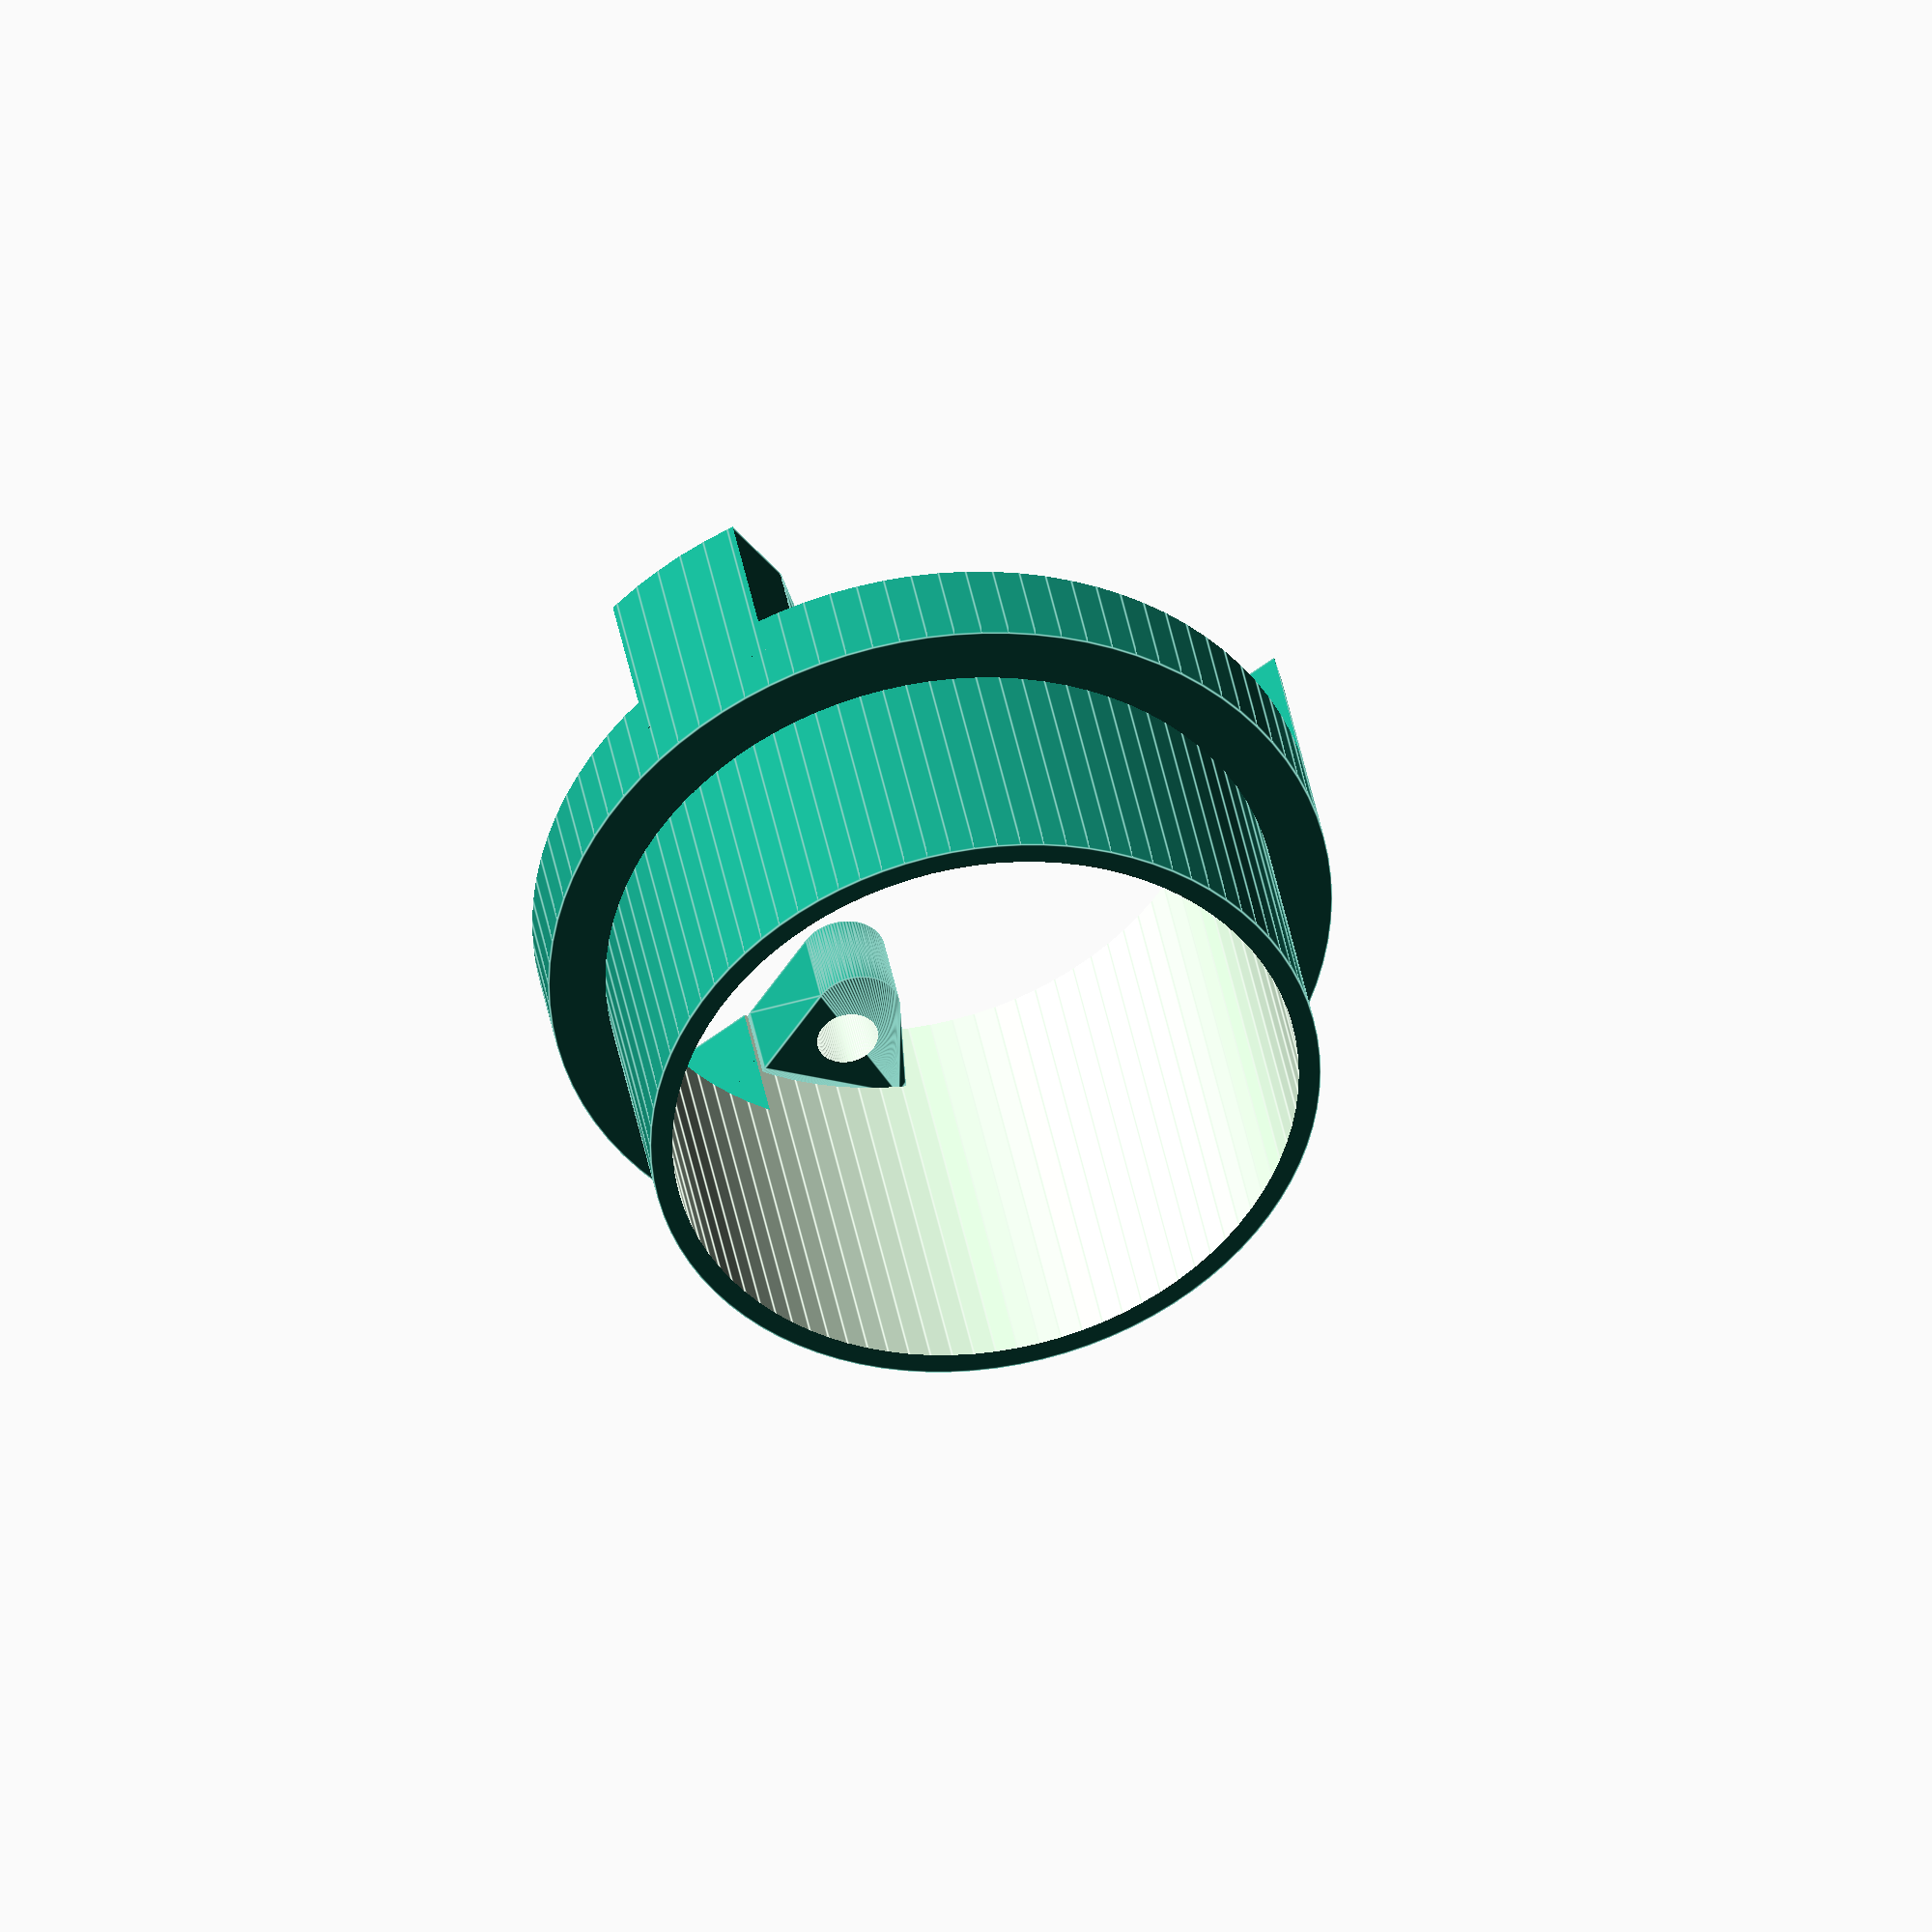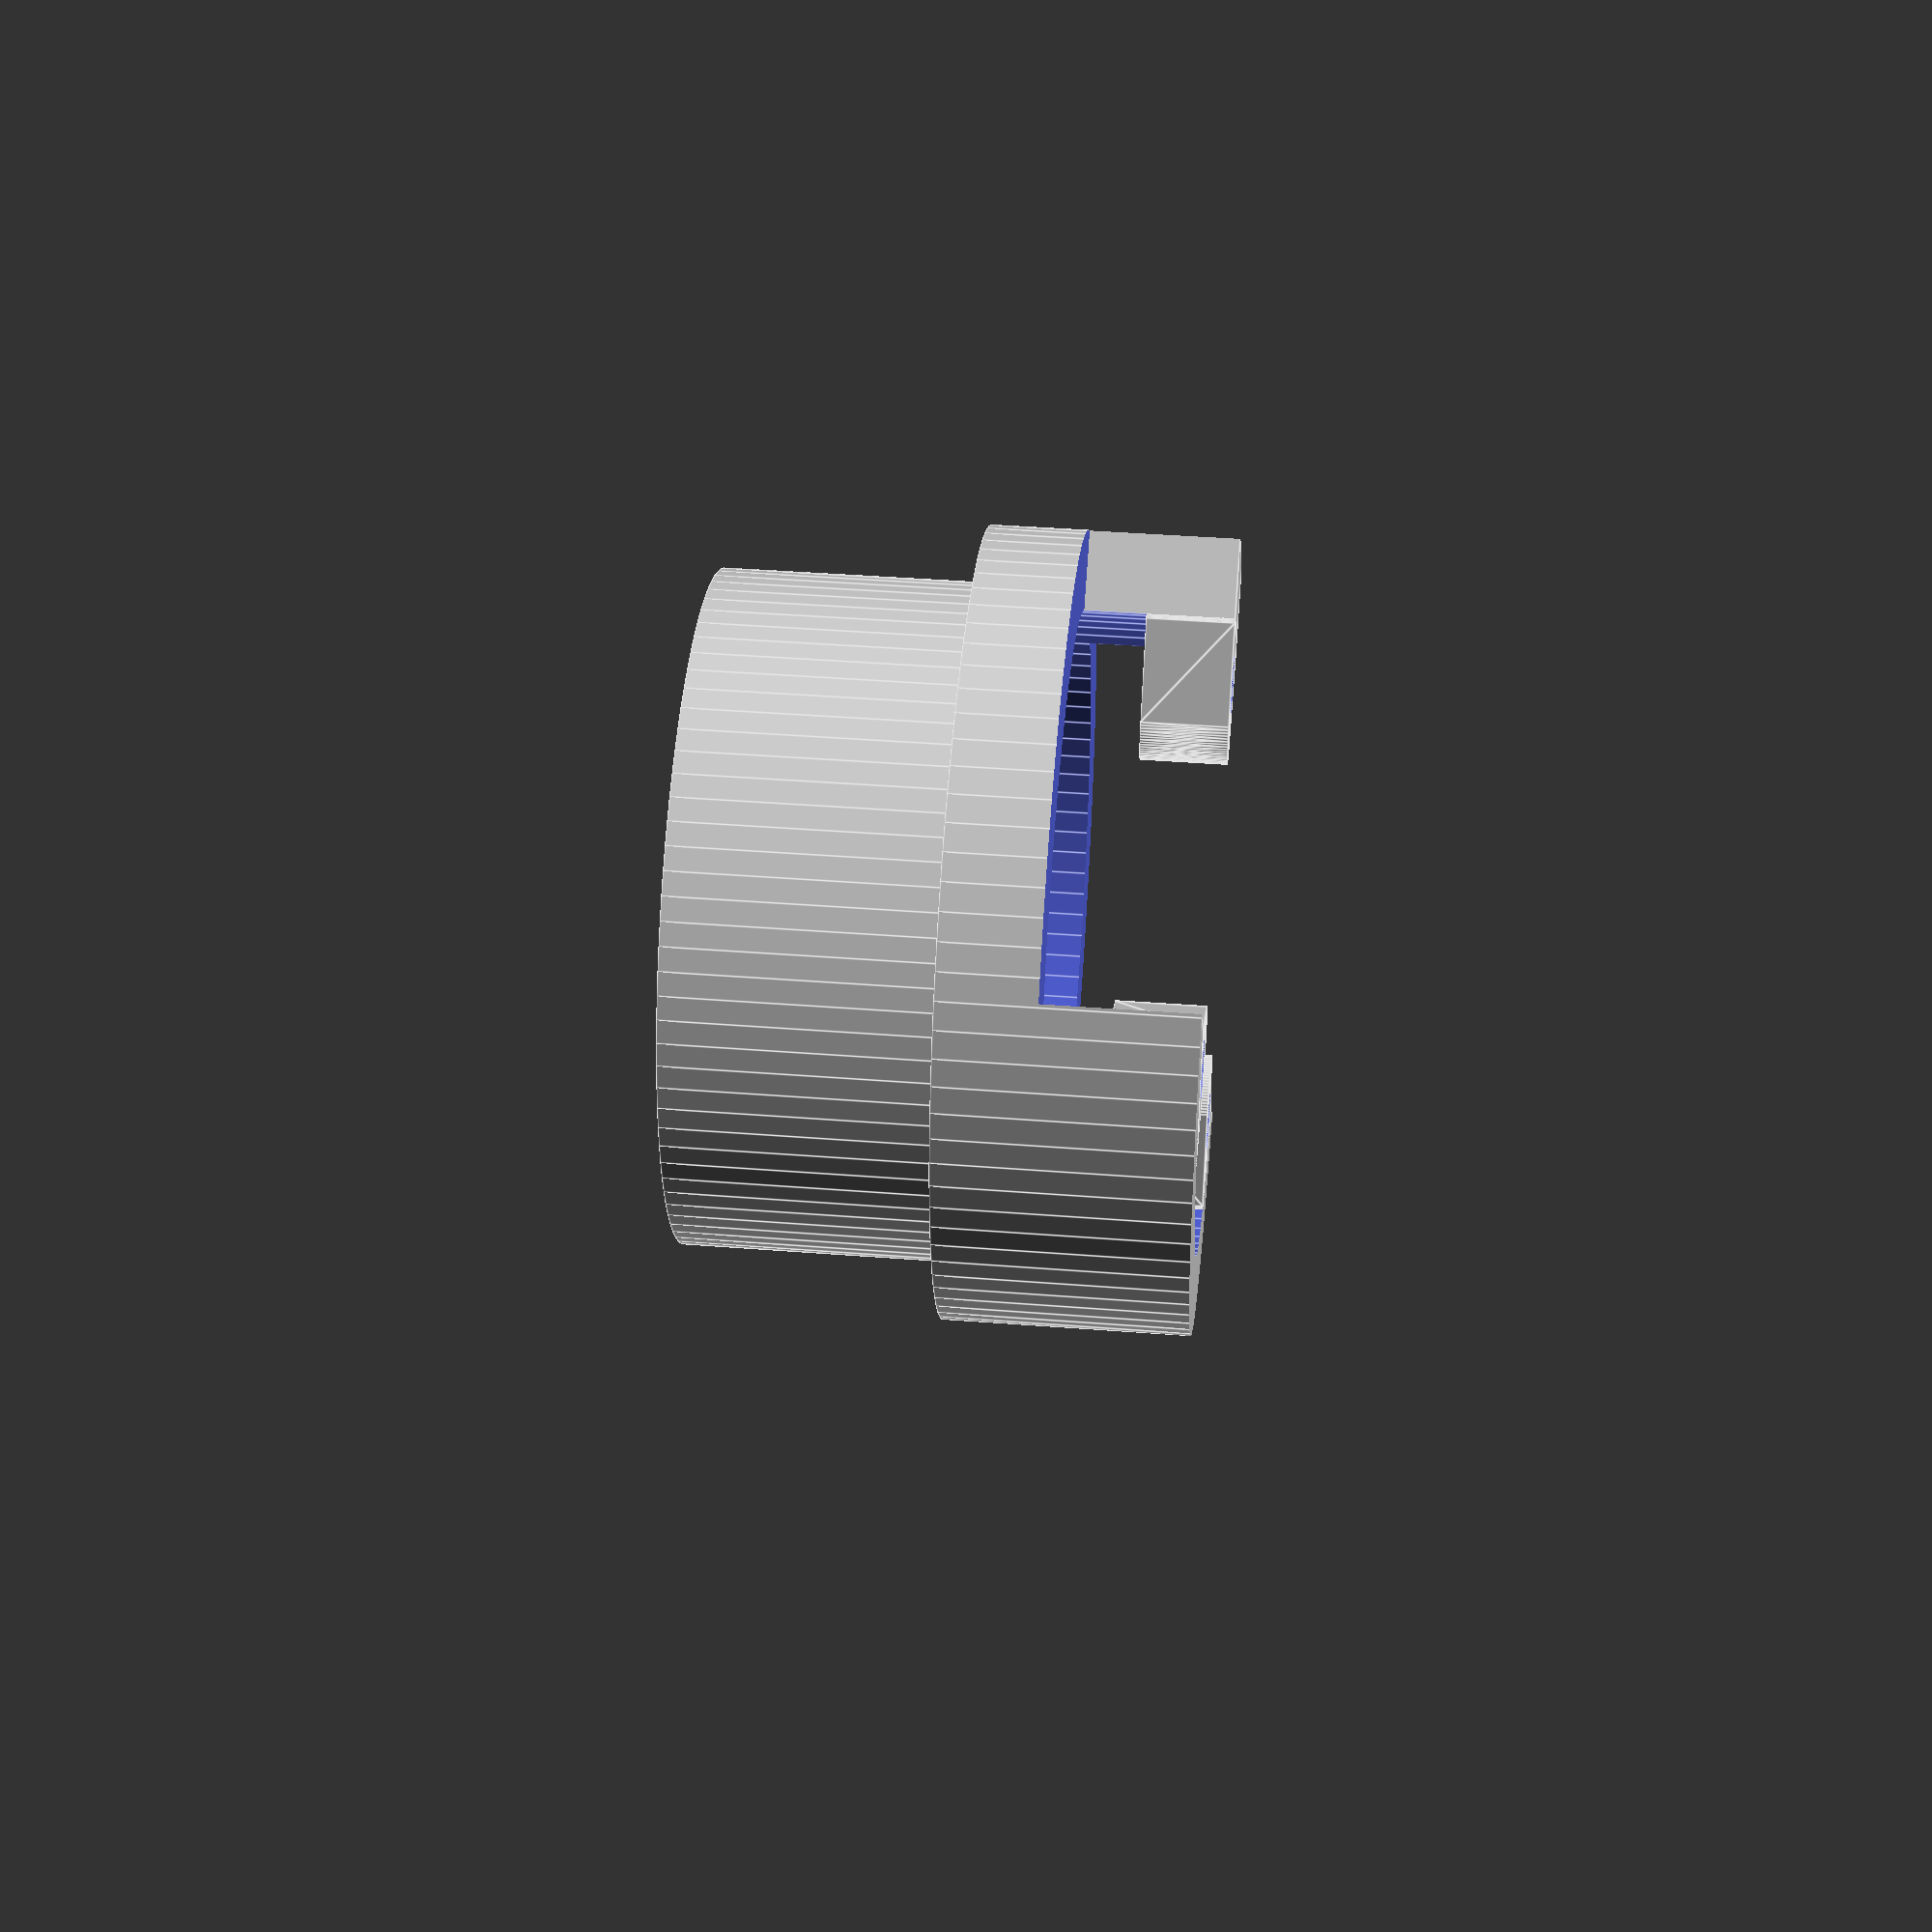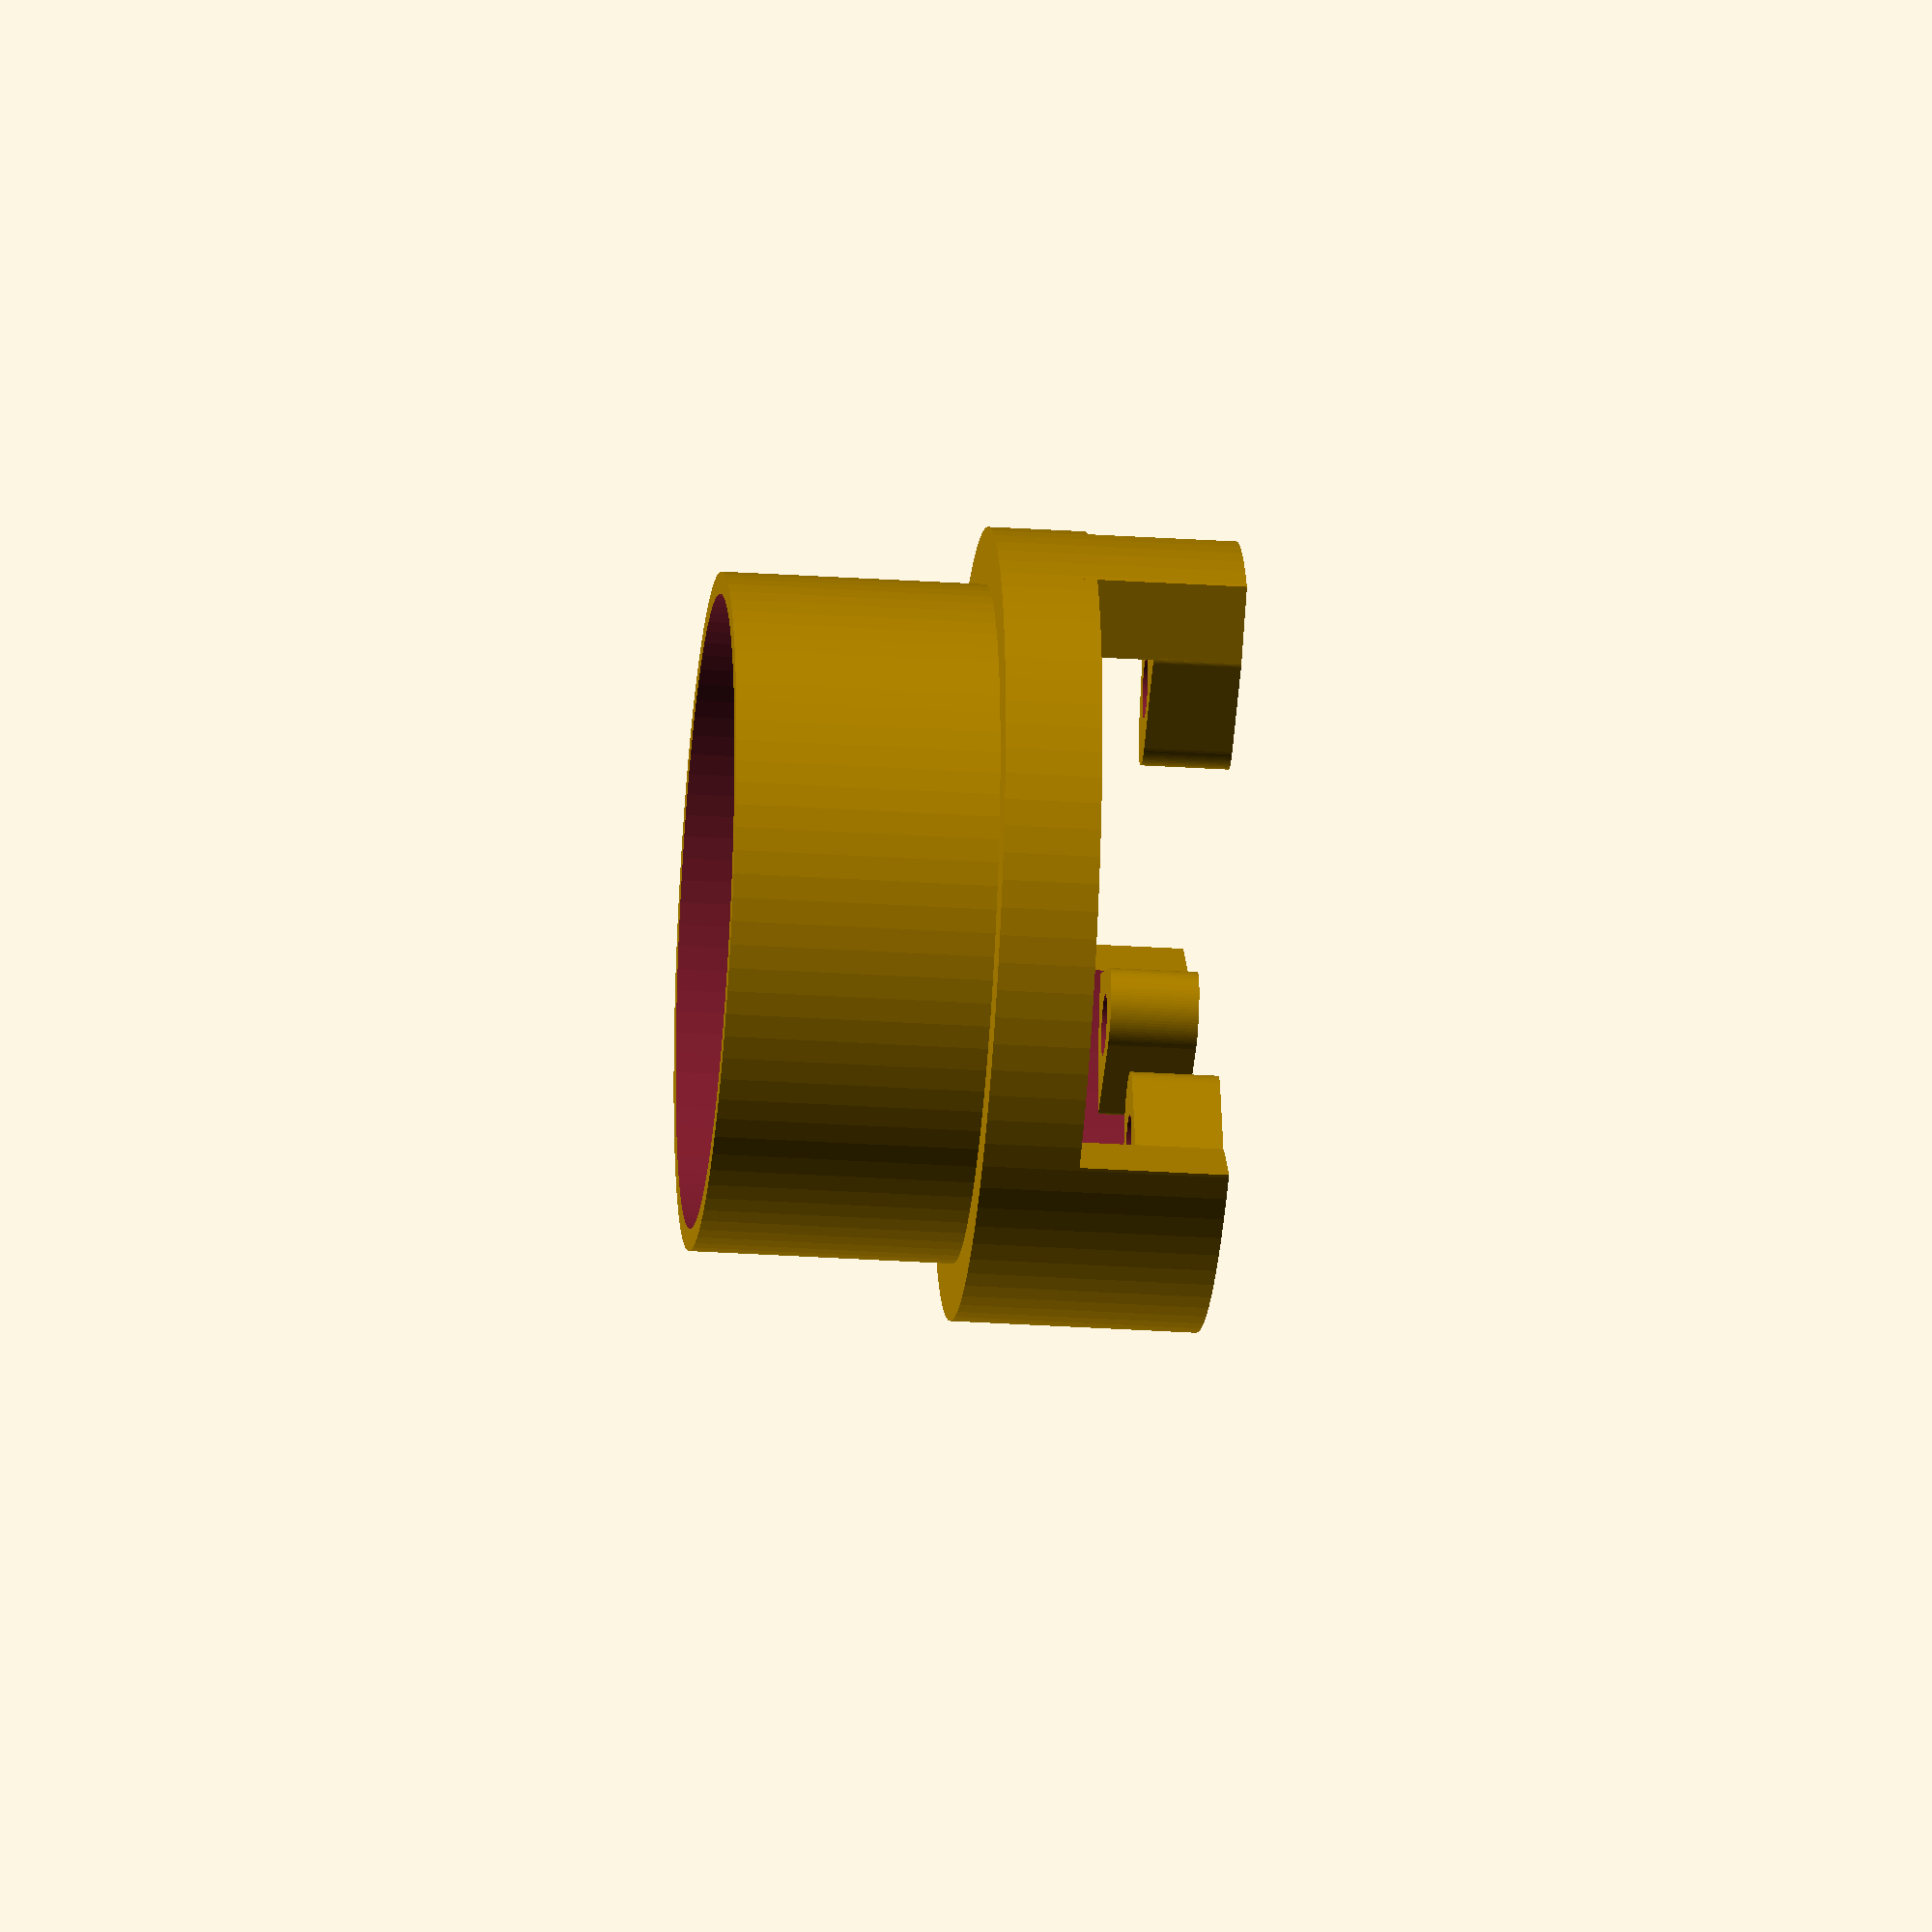
<openscad>

$fn = 90;

$outerDiamiter = 90;
$InnerDiamiter = 77;


difference(){
	union(){
//		translate([0,30,-30.5],center=true)
//			cylinder(h=5,d=152.4,center=true);
		cylinder(h=50,d=$InnerDiamiter,center=true); // Inner diamiter
		translate([0,0,-20],center=true)
			cylinder(h=30,d=$outerDiamiter,center=true); // Outdide diamiter
	}
	cylinder(h=500,d=$InnerDiamiter-5,center=true); // Inner diamiter cut out

	difference(){ // Slot cut out
		translate([0,0,-27])
			cylinder(h=22,d=$outerDiamiter+20,center=true);
		translate([0,-35,-22])
			cube([180,40,22],center=true);
		translate([0,35,-22])
			cube([17,20,22],center=true);
	}

}



//translate([0,40,-20])
//	cube([2,9,20],center=true);

//translate([0,-25,-28])
//	support();
rotate([0,0,51])
	translate([0,-25,-28])
		support();
rotate([0,0,-51])
	translate([0,-25,-28])
		support();
translate([0,25,-28])
	rotate([0,0,180])
		support();


module support(){
	difference(){
		hull(){
			cylinder(h=10,d=10,center=true);
			translate([7,-10,0])
				cylinder(h=10,d=3,center=true);
			translate([-7,-10,0])
				cylinder(h=10,d=3,center=true);
		}
		translate([0,-4,0])
			cylinder(h=20,d=7,center=true);
	}
}
</openscad>
<views>
elev=320.2 azim=324.1 roll=350.2 proj=o view=edges
elev=319.9 azim=311.1 roll=95.5 proj=p view=edges
elev=211.1 azim=228.6 roll=95.3 proj=o view=wireframe
</views>
